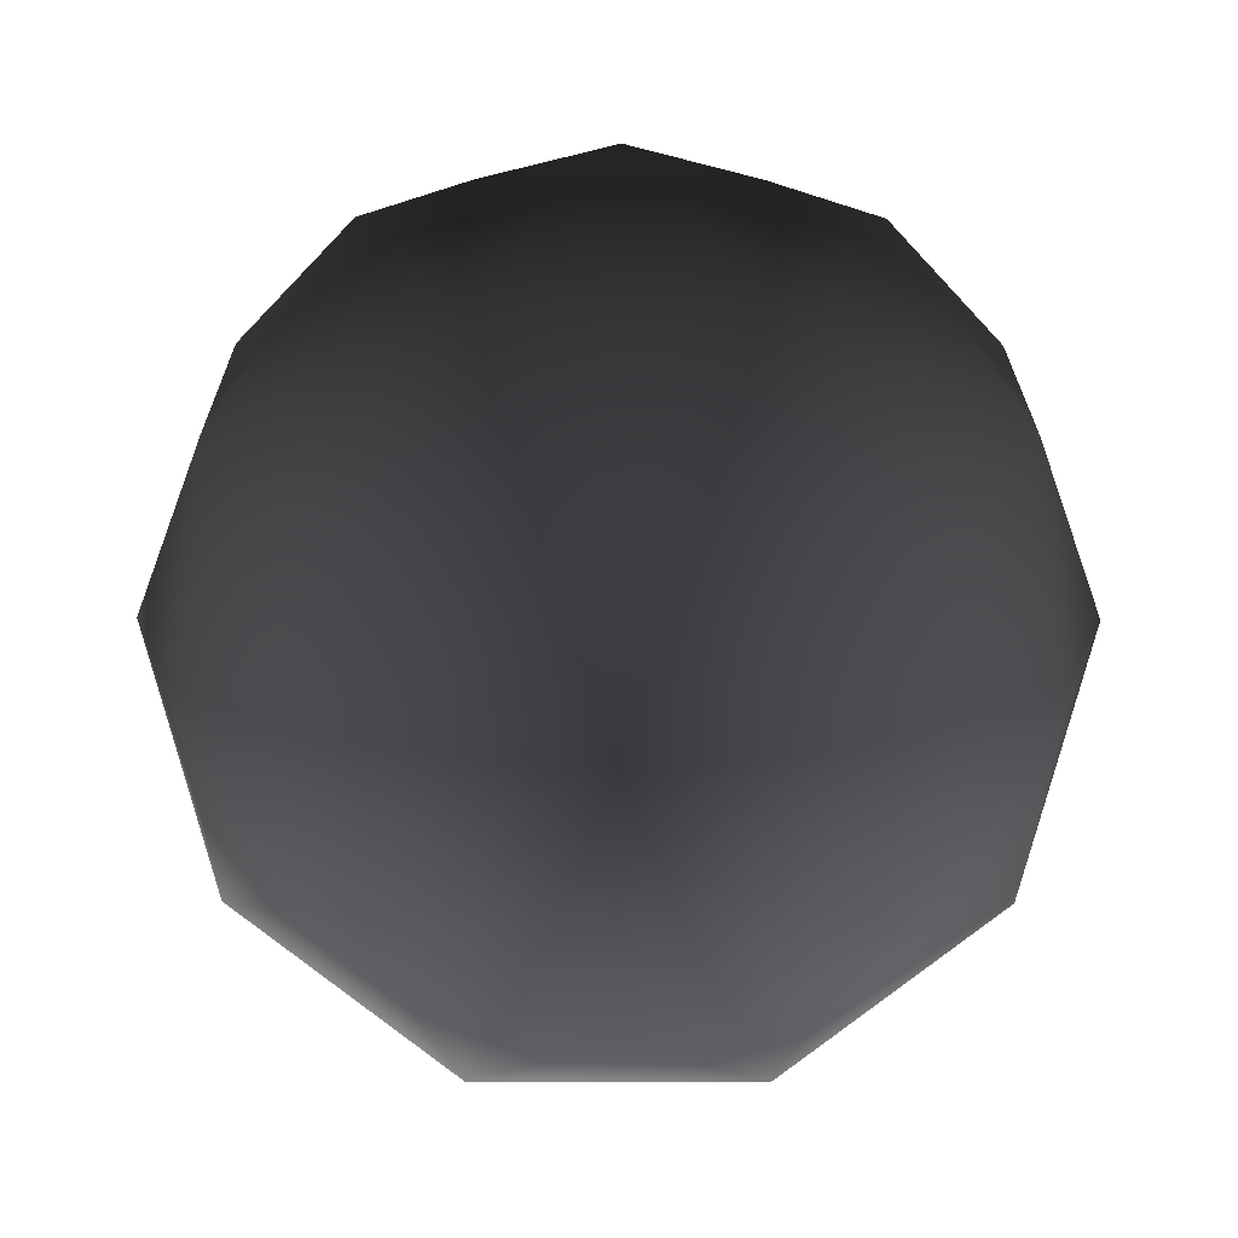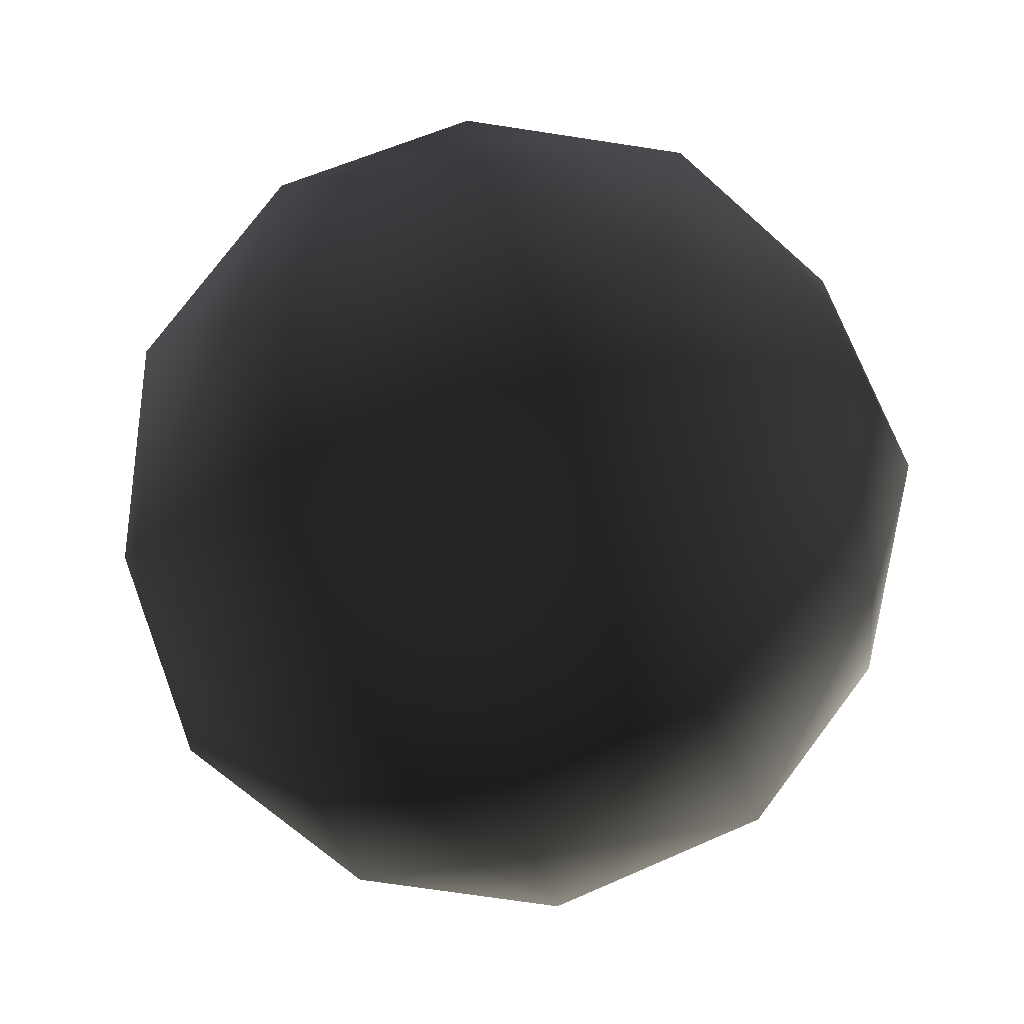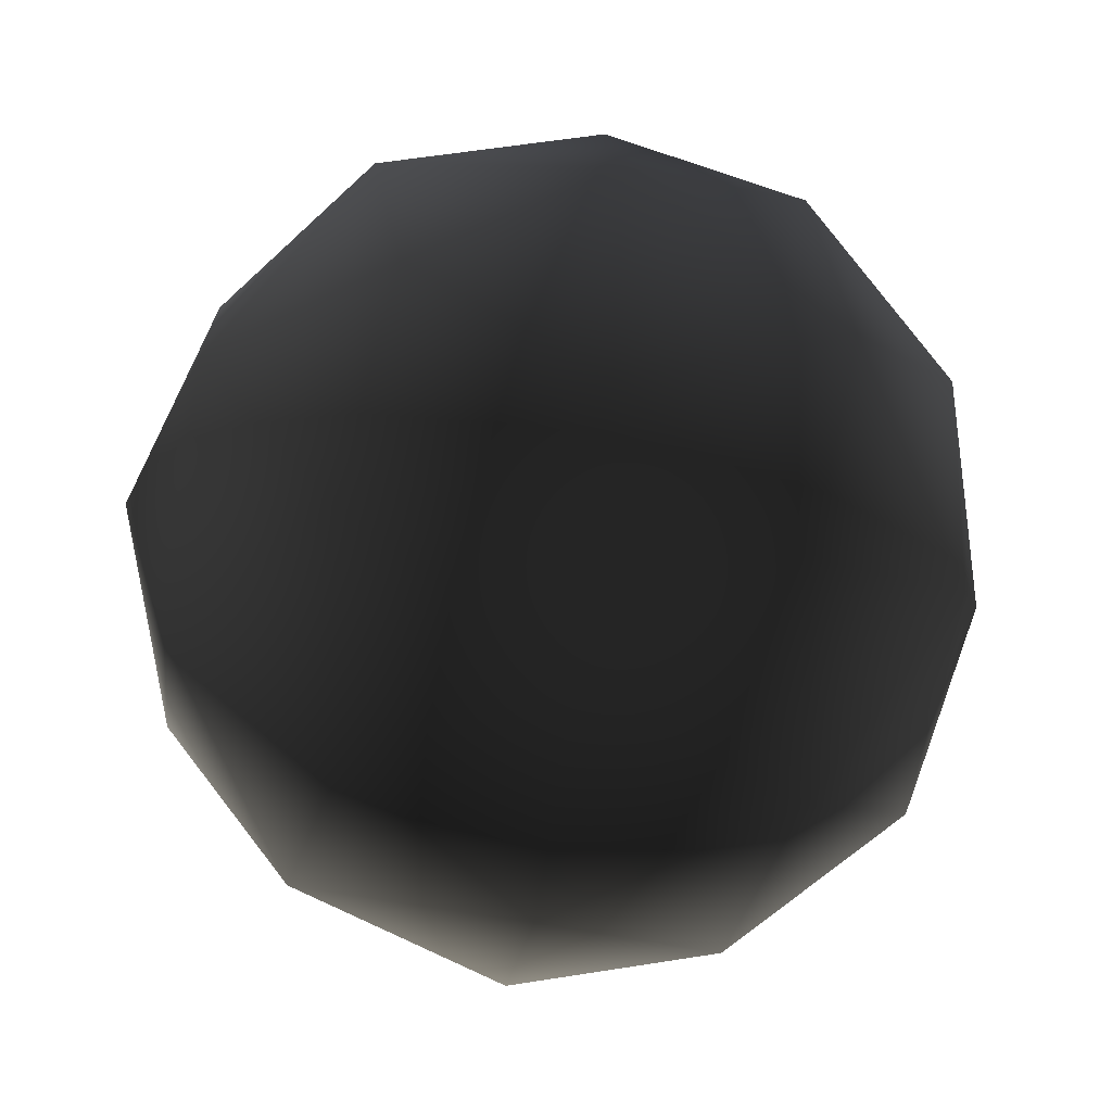
<metadata>
{"format":"obj","ext":"obj","renderer":"f3d","projection":"perspective","resolution":1024,"background":"white","views":[{"elev":-37.0,"azim":143.7,"up":"+Y"},{"elev":-55.2,"azim":98.1,"up":"+Z"},{"elev":-57.3,"azim":-98.2,"up":"+Z"}]}
</metadata>
<code>
v -0.04892 0.0737 -0.3921
v -0.03024 0.1055 -0.3982
v -0.05144 0.1008 -0.3733
v -0.01868 0.0737 -0.4141
v -0.03024 0.1055 -0.3982
v -0.04892 0.0737 -0.3921
v 0.0318 0.1008 -0.3128
v 0 0.1055 -0.3051
v 0.01868 0.1251 -0.3308
v -0.0318 0.04659 -0.4004
v -0.01868 0.0737 -0.4141
v -0.04892 0.0737 -0.3921
v -0.01868 0.02221 -0.3823
v 0 0.04185 -0.408
v -0.0318 0.04659 -0.4004
v -0.01868 0.1251 -0.3308
v -0.04892 0.1055 -0.3406
v -0.03024 0.1251 -0.3664
v -0.01868 0.1251 -0.3308
v -0.0318 0.1008 -0.3128
v -0.04892 0.1055 -0.3406
v 0 0.1342 -0.3566
v -0.01868 0.1251 -0.3308
v -0.03024 0.1251 -0.3664
v -0.03024 0.02221 -0.3467
v -0.04892 0.04185 -0.3725
v -0.05144 0.04659 -0.3398
v -0.01868 0.02221 -0.3823
v -0.04892 0.04185 -0.3725
v -0.03024 0.02221 -0.3467
v -0.01868 0.02221 -0.3823
v -0.0318 0.04659 -0.4004
v -0.04892 0.04185 -0.3725
v 0 0.01317 -0.3566
v -0.01868 0.02221 -0.3823
v -0.03024 0.02221 -0.3467
v -0.04892 0.0737 -0.321
v -0.03024 0.04185 -0.3149
v -0.05144 0.04659 -0.3398
v -0.01868 0.0737 -0.299
v -0.03024 0.04185 -0.3149
v -0.04892 0.0737 -0.321
v -0.01868 0.0737 -0.299
v 0 0.04659 -0.3024
v -0.03024 0.04185 -0.3149
v -0.01868 0.0737 -0.4141
v 0 0.1008 -0.4107
v -0.03024 0.1055 -0.3982
v 0.03024 0.1055 -0.3982
v 0.04892 0.0737 -0.3921
v 0.05144 0.1008 -0.3733
v 0.01868 0.0737 -0.4141
v 0.04892 0.0737 -0.3921
v 0.03024 0.1055 -0.3982
v -0.04892 0.0737 -0.321
v -0.0318 0.1008 -0.3128
v -0.01868 0.0737 -0.299
v 0 0.1008 -0.4107
v 0.01868 0.0737 -0.4141
v 0.03024 0.1055 -0.3982
v 0.04892 0.1055 -0.3406
v 0.03024 0.1251 -0.3664
v 0.05144 0.1008 -0.3733
v 0.01868 0.1251 -0.3308
v 0.03024 0.1251 -0.3664
v 0.04892 0.1055 -0.3406
v 0.01868 0.1251 -0.3308
v 0 0.1342 -0.3566
v 0.03024 0.1251 -0.3664
v 0.0318 0.1008 -0.3128
v 0.01868 0.1251 -0.3308
v 0.04892 0.1055 -0.3406
v 0.01868 0.0737 -0.4141
v 0.0318 0.04659 -0.4004
v 0.04892 0.0737 -0.3921
v 0.01868 0.02221 -0.3823
v 0.03024 0.02221 -0.3467
v 0.04892 0.04185 -0.3725
v 0.01868 0.02221 -0.3823
v 0 0.01317 -0.3566
v 0.03024 0.02221 -0.3467
v 0.0318 0.04659 -0.4004
v 0.01868 0.02221 -0.3823
v 0.04892 0.04185 -0.3725
v 0.03024 0.04185 -0.3149
v 0.04892 0.0737 -0.321
v 0.05144 0.04659 -0.3398
v 0.03024 0.04185 -0.3149
v 0.01868 0.0737 -0.299
v 0.04892 0.0737 -0.321
v 0.01868 0.0737 -0.299
v 0.0318 0.1008 -0.3128
v 0.04892 0.0737 -0.321
v 0 0.04659 -0.3024
v 0.01868 0.0737 -0.299
v 0.03024 0.04185 -0.3149
v -0.03024 0.1055 -0.3982
v -0.03024 0.1251 -0.3664
v -0.05144 0.1008 -0.3733
v 0 0.1251 -0.3884
v -0.03024 0.1251 -0.3664
v -0.03024 0.1055 -0.3982
v 0 0.1251 -0.3884
v 0 0.1342 -0.3566
v -0.03024 0.1251 -0.3664
v 0 0.1008 -0.4107
v 0 0.1251 -0.3884
v -0.03024 0.1055 -0.3982
v 0.03024 0.1251 -0.3664
v 0.03024 0.1055 -0.3982
v 0.05144 0.1008 -0.3733
v 0.05144 0.1008 -0.3733
v 0.06048 0.0737 -0.3566
v 0.04892 0.1055 -0.3406
v 0 0.1251 -0.3884
v 0 0.1008 -0.4107
v 0.03024 0.1055 -0.3982
v 0 0.1342 -0.3566
v 0 0.1251 -0.3884
v 0.03024 0.1251 -0.3664
v -0.03024 0.04185 -0.3149
v -0.03024 0.02221 -0.3467
v -0.05144 0.04659 -0.3398
v -0.04892 0.0737 -0.3921
v -0.06048 0.0737 -0.3566
v -0.04892 0.04185 -0.3725
v 0 0.02221 -0.3247
v 0 0.01317 -0.3566
v -0.03024 0.02221 -0.3467
v 0 0.04659 -0.3024
v 0 0.02221 -0.3247
v -0.03024 0.04185 -0.3149
v 0.03024 0.02221 -0.3467
v 0.03024 0.04185 -0.3149
v 0.05144 0.04659 -0.3398
v 0 0.02221 -0.3247
v 0.03024 0.04185 -0.3149
v 0.03024 0.02221 -0.3467
v 0 0.02221 -0.3247
v 0 0.04659 -0.3024
v 0.03024 0.04185 -0.3149
v 0 0.01317 -0.3566
v 0 0.02221 -0.3247
v 0.03024 0.02221 -0.3467
v -0.04892 0.0737 -0.3921
v -0.04892 0.04185 -0.3725
v -0.0318 0.04659 -0.4004
v -0.03024 0.04185 -0.3149
v 0 0.02221 -0.3247
v -0.03024 0.02221 -0.3467
v -0.06048 0.0737 -0.3566
v -0.05144 0.04659 -0.3398
v -0.04892 0.04185 -0.3725
v -0.05144 0.1008 -0.3733
v -0.06048 0.0737 -0.3566
v -0.04892 0.0737 -0.3921
v -0.04892 0.0737 -0.321
v -0.04892 0.1055 -0.3406
v -0.0318 0.1008 -0.3128
v -0.06048 0.0737 -0.3566
v -0.04892 0.1055 -0.3406
v -0.04892 0.0737 -0.321
v -0.06048 0.0737 -0.3566
v -0.05144 0.1008 -0.3733
v -0.04892 0.1055 -0.3406
v -0.05144 0.04659 -0.3398
v -0.06048 0.0737 -0.3566
v -0.04892 0.0737 -0.321
v 0.04892 0.04185 -0.3725
v 0.04892 0.0737 -0.3921
v 0.0318 0.04659 -0.4004
v 0.06048 0.0737 -0.3566
v 0.04892 0.0737 -0.3921
v 0.04892 0.04185 -0.3725
v 0.06048 0.0737 -0.3566
v 0.05144 0.1008 -0.3733
v 0.04892 0.0737 -0.3921
v 0.05144 0.04659 -0.3398
v 0.06048 0.0737 -0.3566
v 0.04892 0.04185 -0.3725
v 0.04892 0.1055 -0.3406
v 0.04892 0.0737 -0.321
v 0.0318 0.1008 -0.3128
v 0.06048 0.0737 -0.3566
v 0.04892 0.0737 -0.321
v 0.04892 0.1055 -0.3406
v 0.06048 0.0737 -0.3566
v 0.05144 0.04659 -0.3398
v 0.04892 0.0737 -0.321
v 0.03024 0.1251 -0.3664
v 0 0.1251 -0.3884
v 0.03024 0.1055 -0.3982
v -0.01868 0.0737 -0.4141
v 0.01868 0.0737 -0.4141
v 0 0.1008 -0.4107
v 0 0.04185 -0.408
v 0.01868 0.0737 -0.4141
v -0.01868 0.0737 -0.4141
v 0 0.04185 -0.408
v 0.0318 0.04659 -0.4004
v 0.01868 0.0737 -0.4141
v -0.0318 0.04659 -0.4004
v 0 0.04185 -0.408
v -0.01868 0.0737 -0.4141
v 0.01868 0.02221 -0.3823
v -0.01868 0.02221 -0.3823
v 0 0.01317 -0.3566
v 0 0.04185 -0.408
v -0.01868 0.02221 -0.3823
v 0.01868 0.02221 -0.3823
v 0.05144 0.04659 -0.3398
v 0.04892 0.04185 -0.3725
v 0.03024 0.02221 -0.3467
v 0.0318 0.04659 -0.4004
v 0 0.04185 -0.408
v 0.01868 0.02221 -0.3823
v 0.01868 0.1251 -0.3308
v -0.01868 0.1251 -0.3308
v 0 0.1342 -0.3566
v 0 0.1055 -0.3051
v -0.01868 0.1251 -0.3308
v 0.01868 0.1251 -0.3308
v 0 0.1055 -0.3051
v -0.0318 0.1008 -0.3128
v -0.01868 0.1251 -0.3308
v -0.05144 0.1008 -0.3733
v -0.03024 0.1251 -0.3664
v -0.04892 0.1055 -0.3406
v -0.01868 0.0737 -0.299
v 0.01868 0.0737 -0.299
v 0 0.04659 -0.3024
v 0 0.1055 -0.3051
v 0.01868 0.0737 -0.299
v -0.01868 0.0737 -0.299
v 0 0.1055 -0.3051
v 0.0318 0.1008 -0.3128
v 0.01868 0.0737 -0.299
v -0.0318 0.1008 -0.3128
v 0 0.1055 -0.3051
v -0.01868 0.0737 -0.299
v 0.01736 0.07441 -0.3472
v 0.01767 0.07577 -0.3488
v 0.01575 0.07355 -0.3503
v -0.01625 0.07991 -0.3493
v -0.01343 0.08102 -0.3468
v -0.01262 0.08269 -0.3477
v -0.01625 0.07991 -0.3493
v -0.01262 0.08269 -0.3477
v -0.01504 0.08228 -0.3504
v 0.01575 0.07355 -0.3503
v 0.01767 0.07577 -0.3488
v 0.01903 0.07309 -0.3508
v 0.01903 0.07309 -0.3508
v 0.01767 0.07577 -0.3488
v 0.01736 0.07441 -0.3472
v 0.01903 0.07309 -0.3508
v 0.01736 0.07441 -0.3472
v 0.01873 0.07113 -0.3488
v -0.01827 0.08783 -0.3492
v 0.002625 0.09874 -0.3461
v -0.009339 0.09894 -0.3542
v -0.01681 0.08551 -0.3724
v -0.01827 0.08783 -0.3492
v -0.00838 0.09753 -0.3686
v 0.01575 0.07355 -0.3503
v 0.01873 0.07113 -0.3488
v 0.01736 0.07441 -0.3472
v 0.01903 0.07309 -0.3508
v 0.01873 0.07113 -0.3488
v 0.01575 0.07355 -0.3503
v -0.00313 0.07471 -0.3539
v -0.004846 0.07552 -0.3558
v -0.01201 0.08031 -0.3502
v -0.004846 0.07552 -0.3558
v -0.005502 0.0736 -0.3544
v -0.01201 0.08031 -0.3502
v -0.01201 0.08031 -0.3502
v -0.005502 0.0736 -0.3544
v -0.00313 0.07471 -0.3539
v 0.01025 0.08632 -0.3505
v -0.005957 0.08748 -0.3517
v -0.002171 0.07749 -0.3544
v 0.01025 0.08632 -0.3505
v -0.002171 0.07749 -0.3544
v 0.005553 0.07693 -0.3539
v 0.02352 0.08264 -0.3696
v 0.01646 0.09571 -0.3668
v 0.02206 0.08491 -0.3463
v 0.01555 0.09712 -0.3524
v 0.002625 0.09874 -0.3461
v 0.02206 0.08491 -0.3463
v 0.002272 0.0737 -0.3663
v 0.007622 0.07592 -0.3636
v 0.005553 0.07693 -0.3539
v -0.01222 0.08046 -0.3501
v -0.01262 0.08269 -0.3477
v -0.01343 0.08102 -0.3468
v 0.004089 0.08294 -0.3826
v 0.02352 0.08264 -0.3696
v 0.02206 0.08491 -0.3463
v 0.004089 0.08294 -0.3826
v 0.02206 0.08491 -0.3463
v 0.001111 0.08748 -0.3361
v -0.01504 0.08228 -0.3504
v -0.01262 0.08269 -0.3477
v -0.01222 0.08046 -0.3501
v -0.01681 0.08551 -0.3724
v 0.004089 0.08294 -0.3826
v 0.001111 0.08748 -0.3361
v -0.01681 0.08551 -0.3724
v 0.001111 0.08748 -0.3361
v -0.01827 0.08783 -0.3492
v 0.004089 0.08294 -0.3826
v -0.00838 0.09753 -0.3686
v 0.004442 0.09591 -0.3749
v 0.001111 0.08748 -0.3361
v 0.02206 0.08491 -0.3463
v 0.002625 0.09874 -0.3461
v -0.01343 0.08102 -0.3468
v -0.01625 0.07991 -0.3493
v -0.01222 0.08046 -0.3501
v -0.01222 0.08046 -0.3501
v -0.01625 0.07991 -0.3493
v -0.01504 0.08228 -0.3504
v 0.0155 0.0735 -0.3503
v 0.00636 0.07219 -0.3548
v 0.004644 0.0733 -0.353
v 0.0155 0.0735 -0.3503
v 0.005856 0.07092 -0.3528
v 0.00636 0.07219 -0.3548
v 0.004644 0.0733 -0.353
v 0.005856 0.07092 -0.3528
v 0.0155 0.0735 -0.3503
v 0.0109 0.08496 -0.3643
v 0.01025 0.08632 -0.3505
v 0.007622 0.07592 -0.3636
v 0.003231 0.08516 -0.3686
v 0.0109 0.08496 -0.3643
v 0.002272 0.0737 -0.3663
v 0.005553 0.07693 -0.3539
v -0.002171 0.07749 -0.3544
v 0.002272 0.0737 -0.3663
v 0.001111 0.08748 -0.3361
v 0.002625 0.09874 -0.3461
v -0.01827 0.08783 -0.3492
v -0.005351 0.07708 -0.3557
v -0.00424 0.06153 -0.3481
v 0.004644 0.06345 -0.3481
v -0.005351 0.07708 -0.3557
v 0.004644 0.06345 -0.3481
v 0.007622 0.0739 -0.354
v 0.006865 0.05967 -0.3491
v 0.004644 0.06345 -0.3481
v -0.00424 0.06153 -0.3481
v 0.006865 0.05967 -0.3491
v -0.00424 0.06153 -0.3481
v -0.003685 0.05634 -0.3487
v -0.005704 0.05805 -0.3537
v 0.00732 0.0632 -0.3533
v 0.006865 0.05967 -0.3491
v -0.005704 0.05805 -0.3537
v 0.006865 0.05967 -0.3491
v -0.003685 0.05634 -0.3487
v 0.003735 0.06057 -0.3522
v 0.005048 0.06234 -0.3526
v 0.007471 0.05906 -0.3538
v -0.002272 0.05467 -0.3525
v -0.002877 0.05835 -0.3503
v -0.00313 0.05881 -0.3525
v -0.00313 0.05881 -0.3525
v -0.001212 0.05871 -0.3514
v -0.002272 0.05467 -0.3525
v -0.005704 0.05805 -0.3537
v -0.004695 0.06214 -0.3531
v 0.00419 0.06406 -0.3532
v -0.005704 0.05805 -0.3537
v 0.00419 0.06406 -0.3532
v 0.00732 0.0632 -0.3533
v -0.003685 0.05634 -0.3487
v -0.00424 0.06153 -0.3481
v -0.004695 0.06214 -0.3531
v -0.003685 0.05634 -0.3487
v -0.004695 0.06214 -0.3531
v -0.005704 0.05805 -0.3537
v 0.007471 0.07234 -0.3557
v -0.005502 0.07552 -0.3574
v -0.005351 0.07708 -0.3557
v 0.007471 0.07234 -0.3557
v -0.005351 0.07708 -0.3557
v 0.007622 0.0739 -0.354
v 0.005098 0.06108 -0.3508
v 0.007471 0.05906 -0.3538
v 0.005048 0.06234 -0.3526
v 0.003735 0.06057 -0.3522
v 0.007471 0.05906 -0.3538
v 0.005098 0.06108 -0.3508
v 0.004644 0.06345 -0.3481
v 0.00419 0.06406 -0.3532
v 0.007471 0.07234 -0.3557
v 0.004644 0.06345 -0.3481
v 0.007471 0.07234 -0.3557
v 0.007622 0.0739 -0.354
v 0.00732 0.0632 -0.3533
v 0.00419 0.06406 -0.3532
v 0.004644 0.06345 -0.3481
v 0.00732 0.0632 -0.3533
v 0.004644 0.06345 -0.3481
v 0.006865 0.05967 -0.3491
v -0.001212 0.05871 -0.3514
v -0.002877 0.05835 -0.3503
v -0.002272 0.05467 -0.3525
v 0.007471 0.07234 -0.3557
v 0.00419 0.06406 -0.3532
v -0.004695 0.06214 -0.3531
v 0.007471 0.07234 -0.3557
v -0.004695 0.06214 -0.3531
v -0.005502 0.07552 -0.3574
v -0.005502 0.07552 -0.3574
v -0.004695 0.06214 -0.3531
v -0.00424 0.06153 -0.3481
v -0.005502 0.07552 -0.3574
v -0.00424 0.06153 -0.3481
v -0.005351 0.07708 -0.3557
v -0.009339 0.09894 -0.3542
v 0.002625 0.09874 -0.3461
v 0.004442 0.09591 -0.3749
v -0.009339 0.09894 -0.3542
v 0.004442 0.09591 -0.3749
v -0.00838 0.09753 -0.3686
v 0.004442 0.09591 -0.3749
v 0.002625 0.09874 -0.3461
v 0.01555 0.09712 -0.3524
v 0.004442 0.09591 -0.3749
v 0.01555 0.09712 -0.3524
v 0.01646 0.09571 -0.3668
v -0.002171 0.07749 -0.3544
v -0.005957 0.08748 -0.3517
v -0.003029 0.07668 -0.3644
v 0.01005 0.06123 -0.3552
v 0.009086 0.06169 -0.3573
v 0.007067 0.05941 -0.3535
v -0.003988 0.05442 -0.3569
v -0.005048 0.05386 -0.3548
v -0.002322 0.05523 -0.3523
v 0.008026 0.058 -0.3539
v 0.009086 0.06169 -0.3573
v 0.01005 0.06123 -0.3552
v -0.003988 0.05442 -0.3569
v -0.002322 0.05523 -0.3523
v -0.001918 0.05351 -0.3522
v -0.005048 0.05386 -0.3548
v -0.001918 0.05351 -0.3522
v -0.002322 0.05523 -0.3523
v -0.002171 0.07749 -0.3544
v -0.003029 0.07668 -0.3644
v 0.002272 0.0737 -0.3663
v 0.02352 0.08264 -0.3696
v 0.004089 0.08294 -0.3826
v 0.01646 0.09571 -0.3668
v 0.02206 0.08491 -0.3463
v 0.01646 0.09571 -0.3668
v 0.01555 0.09712 -0.3524
v 0.008026 0.058 -0.3539
v 0.007067 0.05941 -0.3535
v 0.009086 0.06169 -0.3573
v 0.007067 0.05941 -0.3535
v 0.008026 0.058 -0.3539
v 0.01005 0.06123 -0.3552
v -0.001918 0.05351 -0.3522
v -0.005048 0.05386 -0.3548
v -0.003988 0.05442 -0.3569
v -0.004846 0.08612 -0.3654
v -0.003029 0.07668 -0.3644
v -0.005957 0.08748 -0.3517
v 0.006108 0.07829 -0.3453
v 0.00207 0.08793 -0.3492
v 0.001111 0.08395 -0.3397
v 0.006108 0.07829 -0.3453
v 0.001111 0.08395 -0.3397
v -0.003786 0.079 -0.346
v 0.006108 0.07829 -0.3453
v -0.003786 0.079 -0.346
v 0.00207 0.08793 -0.3492
v 0.001111 0.08395 -0.3397
v 0.00207 0.08793 -0.3492
v -0.003786 0.079 -0.346
v 0.007622 0.07592 -0.3636
v 0.002272 0.0737 -0.3663
v 0.0109 0.08496 -0.3643
v 0.003231 0.08516 -0.3686
v 0.002272 0.0737 -0.3663
v -0.004846 0.08612 -0.3654
v 0.004442 0.09591 -0.3749
v 0.01646 0.09571 -0.3668
v 0.004089 0.08294 -0.3826
v -0.01681 0.08551 -0.3724
v -0.00838 0.09753 -0.3686
v 0.004089 0.08294 -0.3826
v -0.009339 0.09894 -0.3542
v -0.00838 0.09753 -0.3686
v -0.01827 0.08783 -0.3492
v -0.003029 0.07668 -0.3644
v -0.004846 0.08612 -0.3654
v 0.002272 0.0737 -0.3663
v 0.005553 0.07693 -0.3539
v 0.007622 0.07592 -0.3636
v 0.01025 0.08632 -0.3505
f 1 2 3
f 4 5 6
f 7 8 9
f 10 11 12
f 13 14 15
f 16 17 18
f 19 20 21
f 22 23 24
f 25 26 27
f 28 29 30
f 31 32 33
f 34 35 36
f 37 38 39
f 40 41 42
f 43 44 45
f 46 47 48
f 49 50 51
f 52 53 54
f 55 56 57
f 58 59 60
f 61 62 63
f 64 65 66
f 67 68 69
f 70 71 72
f 73 74 75
f 76 77 78
f 79 80 81
f 82 83 84
f 85 86 87
f 88 89 90
f 91 92 93
f 94 95 96
f 97 98 99
f 100 101 102
f 103 104 105
f 106 107 108
f 109 110 111
f 112 113 114
f 115 116 117
f 118 119 120
f 121 122 123
f 124 125 126
f 127 128 129
f 130 131 132
f 133 134 135
f 136 137 138
f 139 140 141
f 142 143 144
f 145 146 147
f 148 149 150
f 151 152 153
f 154 155 156
f 157 158 159
f 160 161 162
f 163 164 165
f 166 167 168
f 169 170 171
f 172 173 174
f 175 176 177
f 178 179 180
f 181 182 183
f 184 185 186
f 187 188 189
f 190 191 192
f 193 194 195
f 196 197 198
f 199 200 201
f 202 203 204
f 205 206 207
f 208 209 210
f 211 212 213
f 214 215 216
f 217 218 219
f 220 221 222
f 223 224 225
f 226 227 228
f 229 230 231
f 232 233 234
f 235 236 237
f 238 239 240
f 241 242 243
f 244 245 246
f 247 248 249
f 250 251 252
f 253 254 255
f 256 257 258
f 259 260 261
f 262 263 264
f 265 266 267
f 268 269 270
f 271 272 273
f 274 275 276
f 277 278 279
f 280 281 282
f 283 284 285
f 286 287 288
f 289 290 291
f 292 293 294
f 295 296 297
f 298 299 300
f 301 302 303
f 304 305 306
f 307 308 309
f 310 311 312
f 313 314 315
f 316 317 318
f 319 320 321
f 322 323 324
f 325 326 327
f 328 329 330
f 331 332 333
f 334 335 336
f 337 338 339
f 340 341 342
f 343 344 345
f 346 347 348
f 349 350 351
f 352 353 354
f 355 356 357
f 358 359 360
f 361 362 363
f 364 365 366
f 367 368 369
f 370 371 372
f 373 374 375
f 376 377 378
f 379 380 381
f 382 383 384
f 385 386 387
f 388 389 390
f 391 392 393
f 394 395 396
f 397 398 399
f 400 401 402
f 403 404 405
f 406 407 408
f 409 410 411
f 412 413 414
f 415 416 417
f 418 419 420
f 421 422 423
f 424 425 426
f 427 428 429
f 430 431 432
f 433 434 435
f 436 437 438
f 439 440 441
f 442 443 444
f 445 446 447
f 448 449 450
f 451 452 453
f 454 455 456
f 457 458 459
f 460 461 462
f 463 464 465
f 466 467 468
f 469 470 471
f 472 473 474
f 475 476 477
f 478 479 480
f 481 482 483
f 484 485 486
f 487 488 489
f 490 491 492
f 493 494 495
f 496 497 498
f 499 500 501
f 502 503 504
f 505 506 507

</code>
